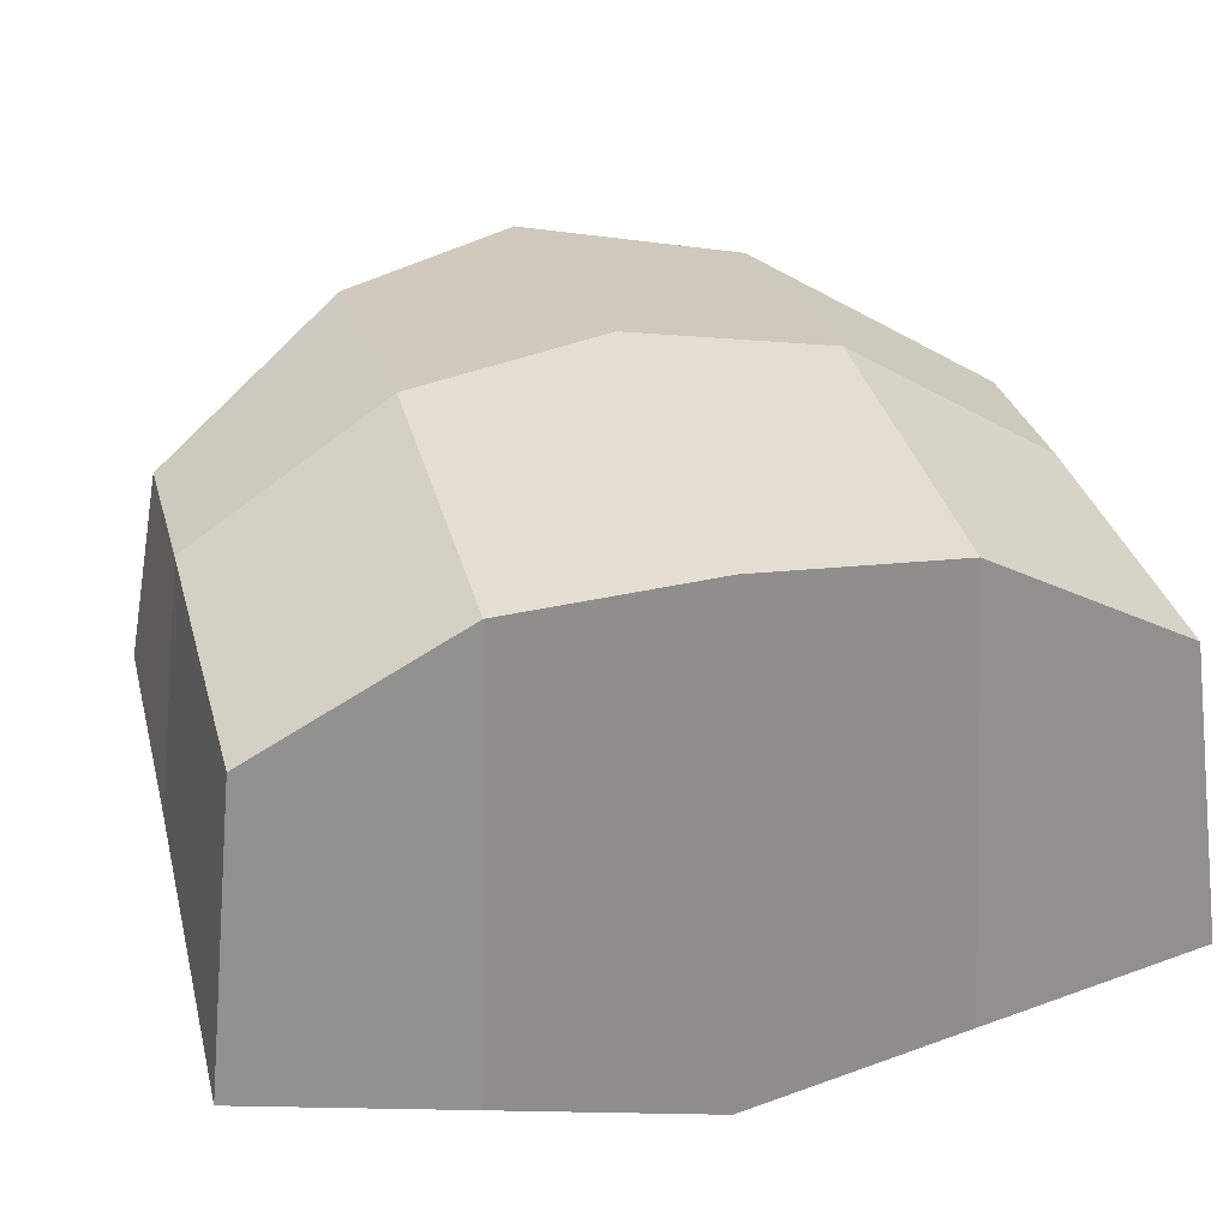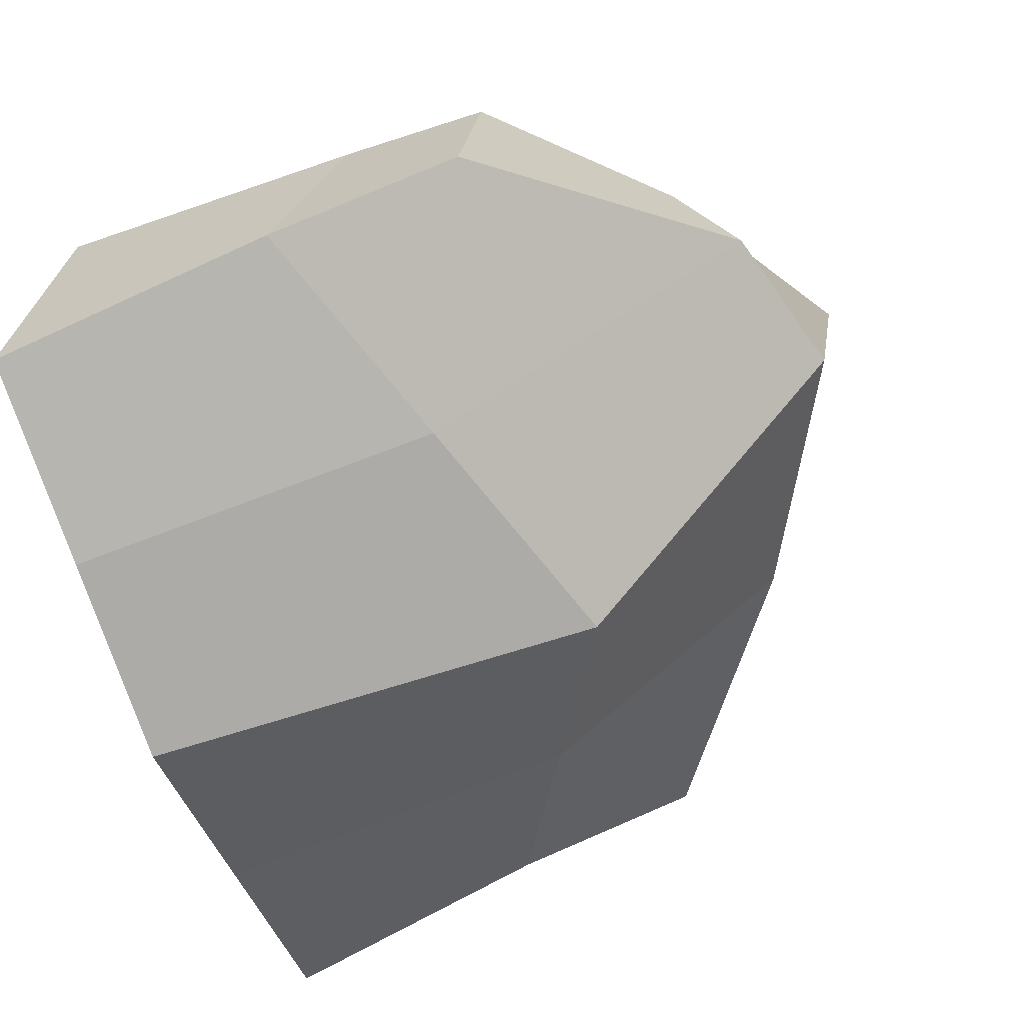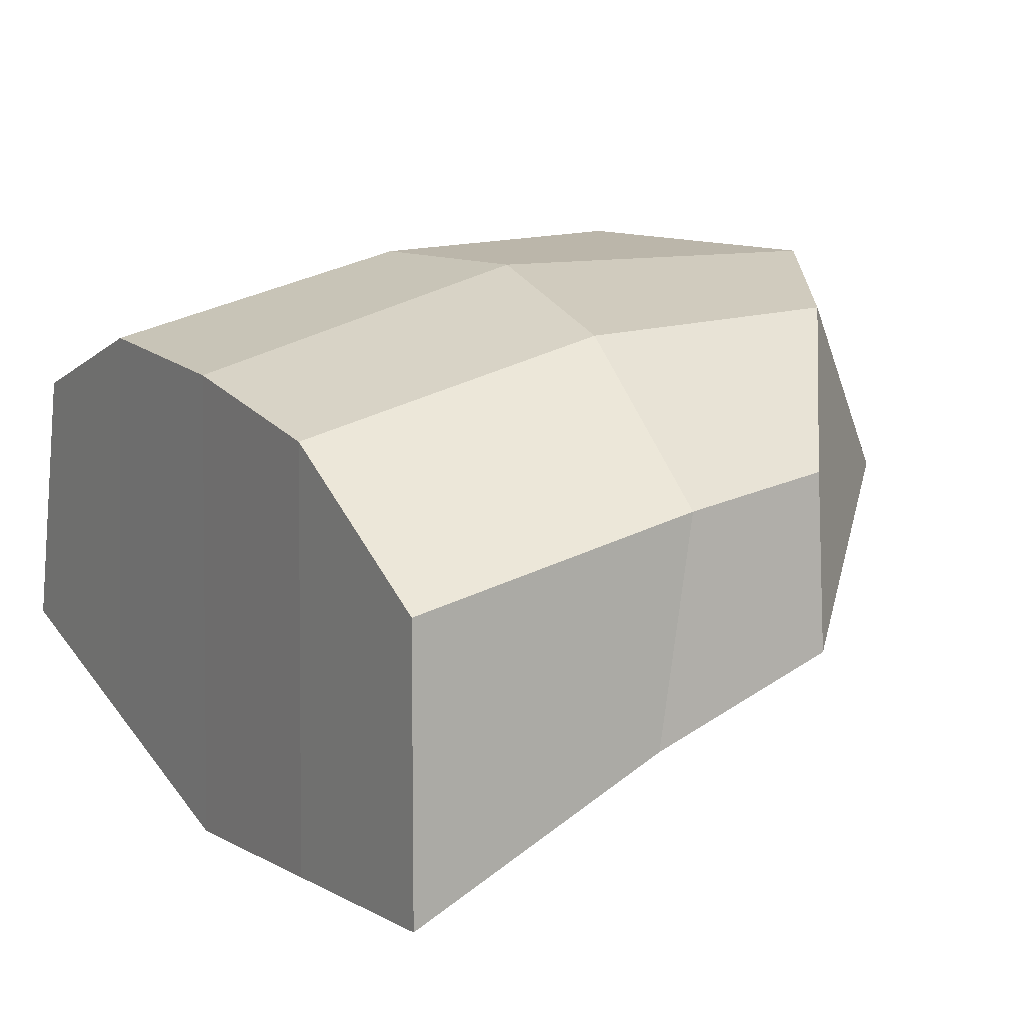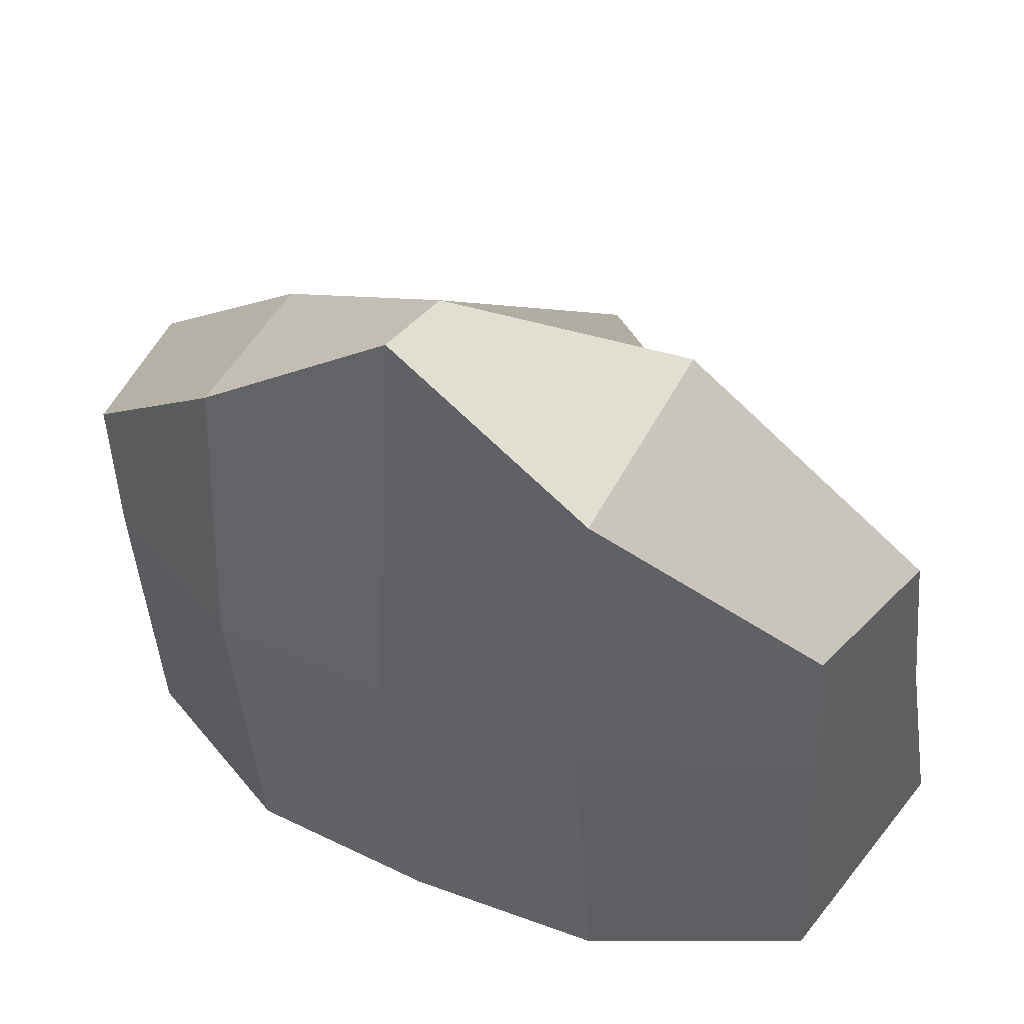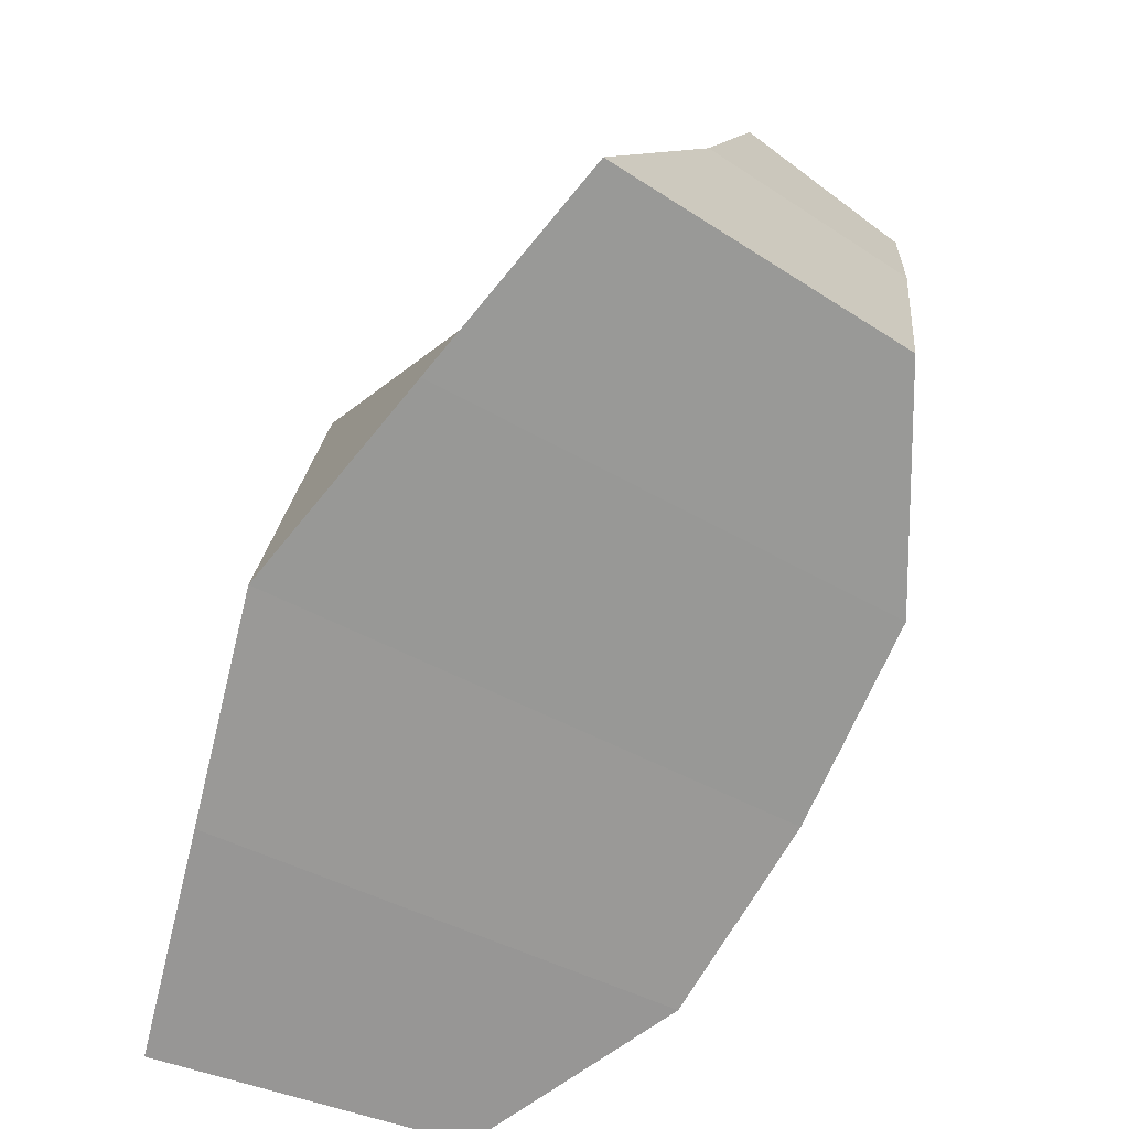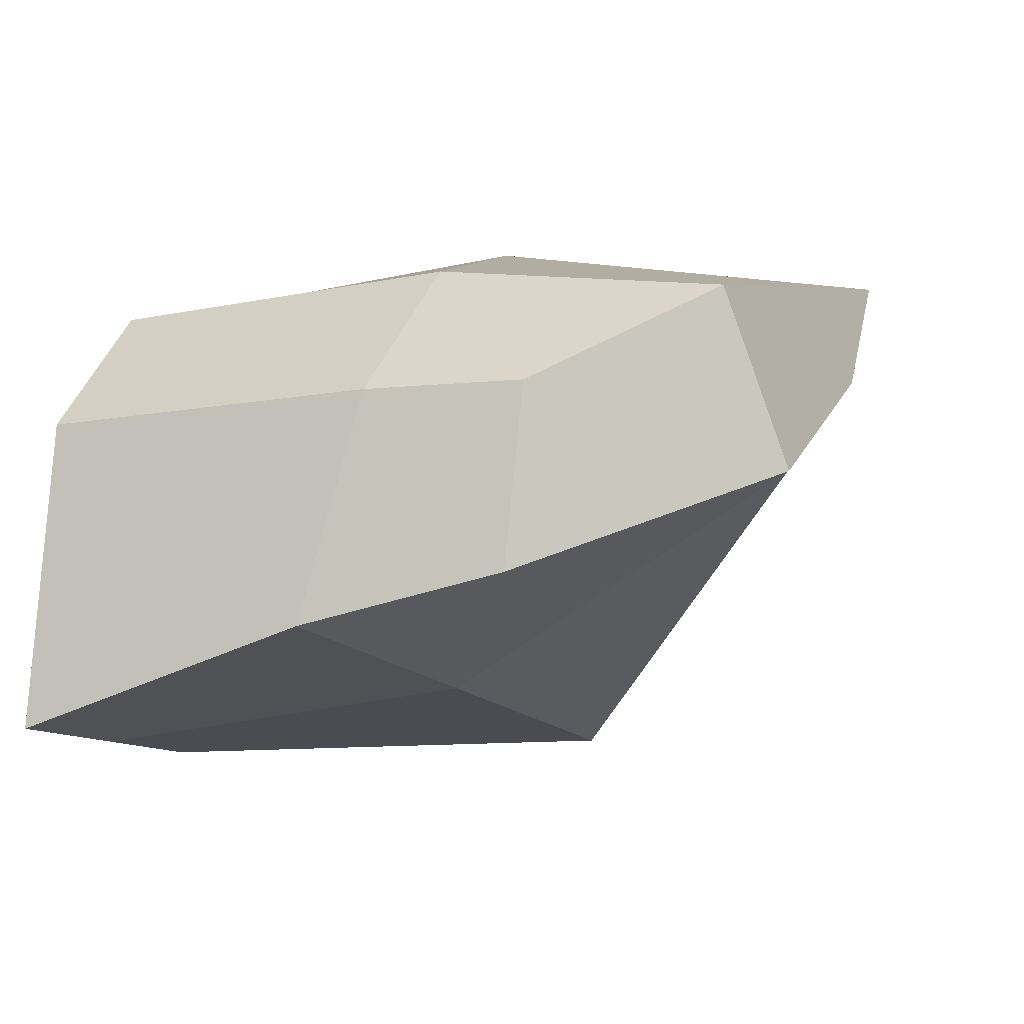
<metadata>
{"format":"obj","ext":"obj","renderer":"f3d","projection":"perspective","resolution":1024,"background":"white","views":[{"elev":27.8,"azim":165.0,"up":"+Y"},{"elev":-56.7,"azim":-72.5,"up":"+Y"},{"elev":20.9,"azim":-123.1,"up":"+Y"},{"elev":41.7,"azim":-152.8,"up":"+Z"},{"elev":-69.7,"azim":63.4,"up":"+Z"},{"elev":3.9,"azim":-78.5,"up":"+Y"}]}
</metadata>
<code>
o Cube.002
v -0.2974 2.574 -0.1219
v -0.275 2.694 -0.114
v -0.2974 2.465 -0.4433
v -0.275 2.664 -0.4277
v 0.2974 2.574 -0.1219
v 0.275 2.694 -0.114
v 0.2974 2.465 -0.4433
v 0.275 2.664 -0.4277
v 0 2.398 -0.4433
v 0 2.743 -0.4277
v 0 2.69 0.07727
v 0 2.758 0.08904
v -0.2974 2.537 -0.2573
v -0.275 2.688 -0.2182
v 0.2974 2.537 -0.2573
v 0.275 2.688 -0.2182
v 0 2.785 -0.1814
v 0 2.418 -0.1155
v 0.1375 2.735 -0.4277
v 0.1487 2.632 -0.005773
v 0.1487 2.431 -0.4433
v 0.1375 2.758 -0.002662
v 0.1375 2.768 -0.1998
v 0.1487 2.478 -0.1864
v -0.1487 2.431 -0.4433
v -0.1375 2.758 -0.002662
v -0.1375 2.735 -0.4277
v -0.1487 2.632 0.04371
v -0.1487 2.478 -0.1864
v -0.1375 2.768 -0.1998
f 13 14 4 3
f 21 19 8 7
f 15 16 6 5
f 28 26 2 1
f 24 15 5 20
f 30 14 2 26
f 23 17 12 22
f 29 18 11 28
f 20 22 12 11
f 25 27 10 9
f 25 9 18 29
f 19 10 17 23
f 27 4 14 30
f 21 7 15 24
f 7 8 16 15
f 1 2 14 13
f 9 21 24 18
f 8 19 23 16
f 5 6 22 20
f 16 23 22 6
f 18 24 20 11
f 9 10 19 21
f 10 27 30 17
f 3 25 29 13
f 3 4 27 25
f 13 29 28 1
f 17 30 26 12
f 11 12 26 28

</code>
